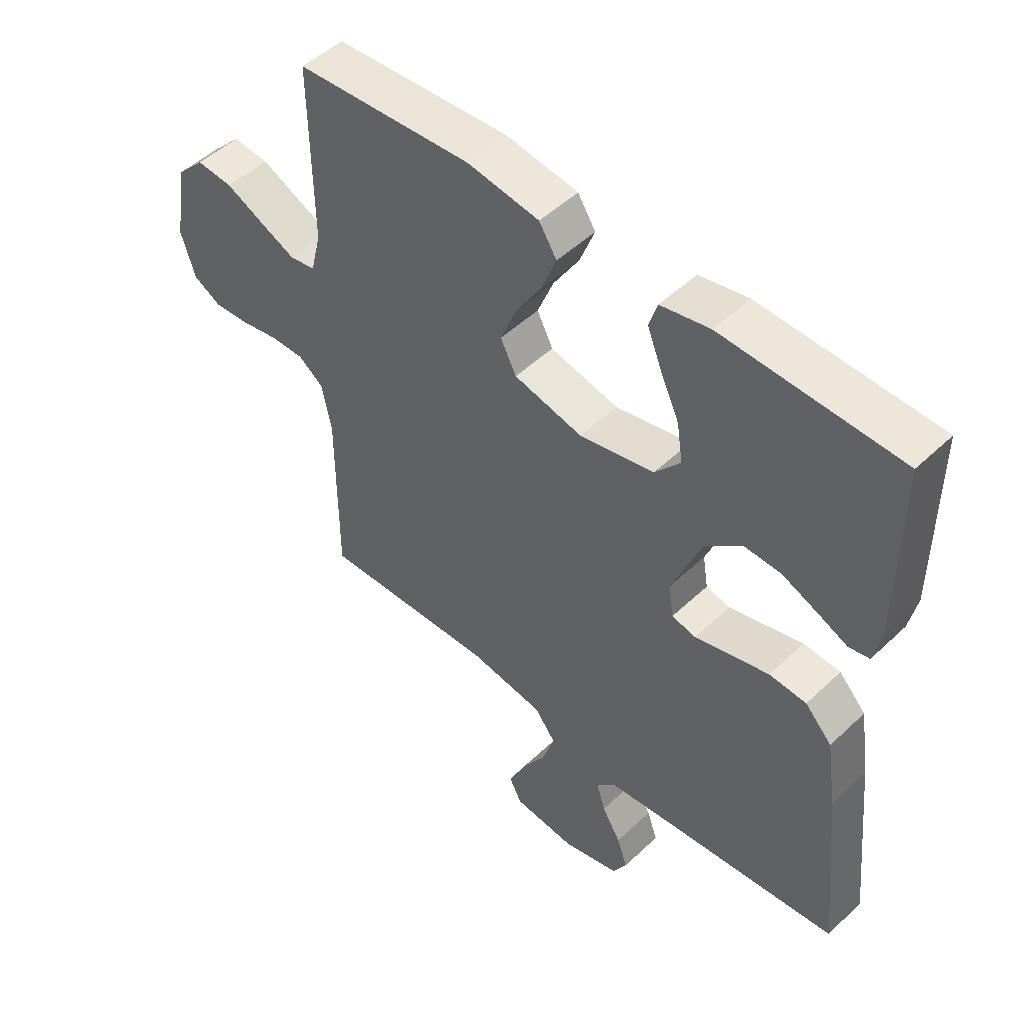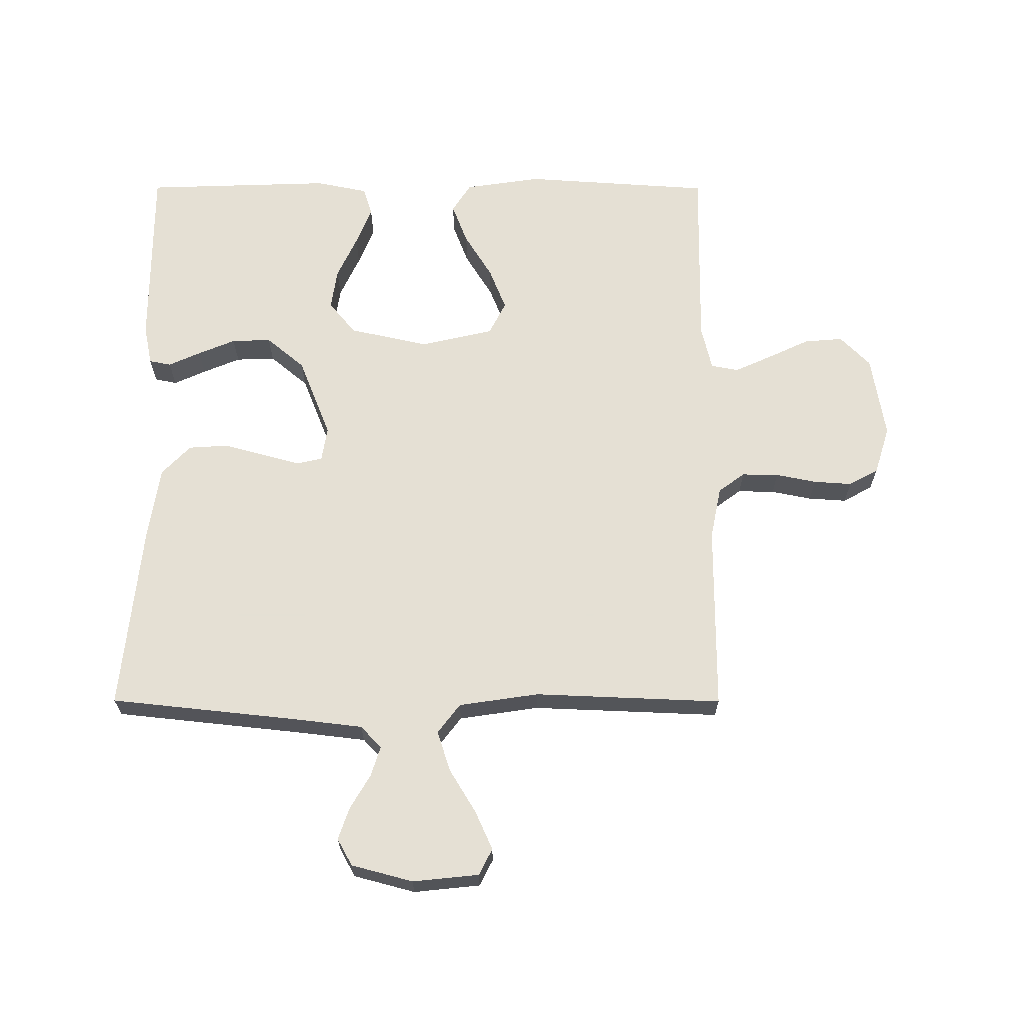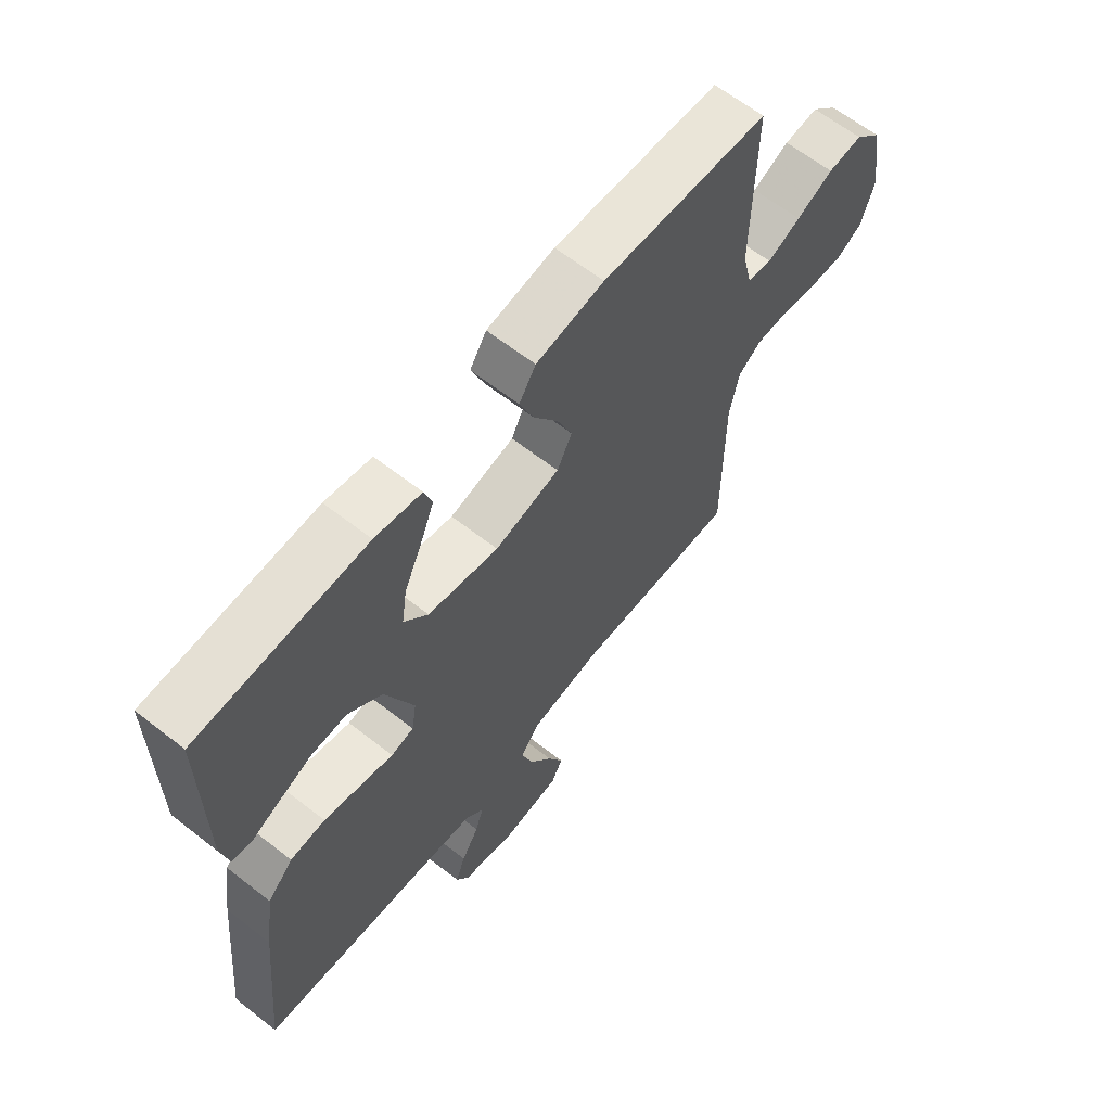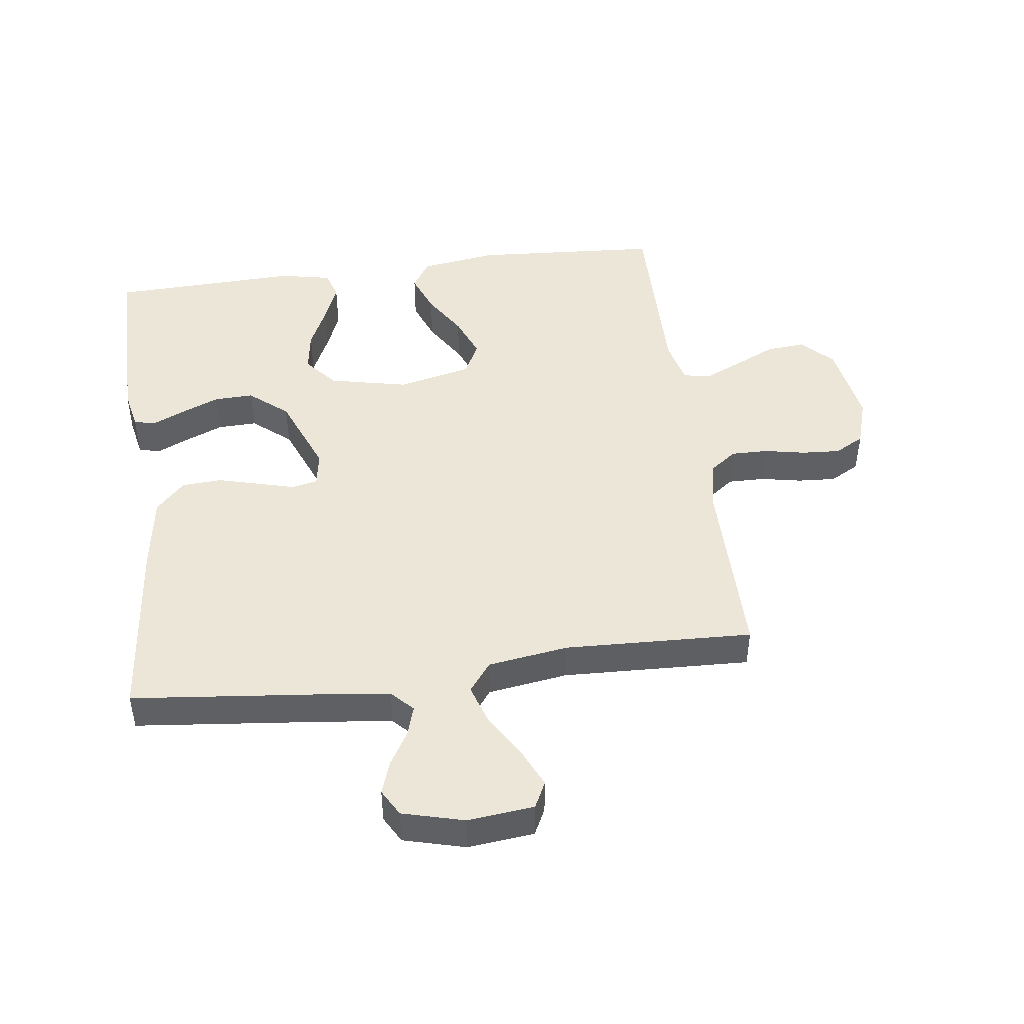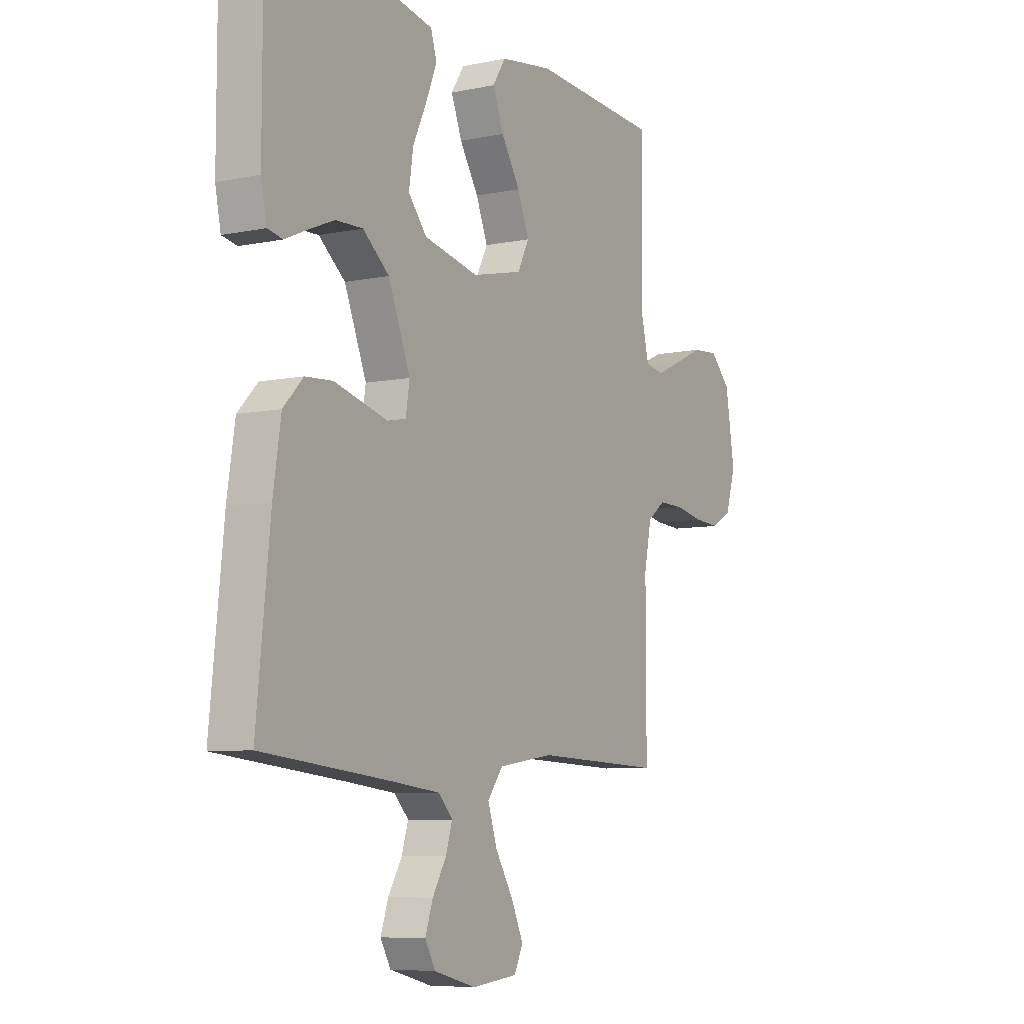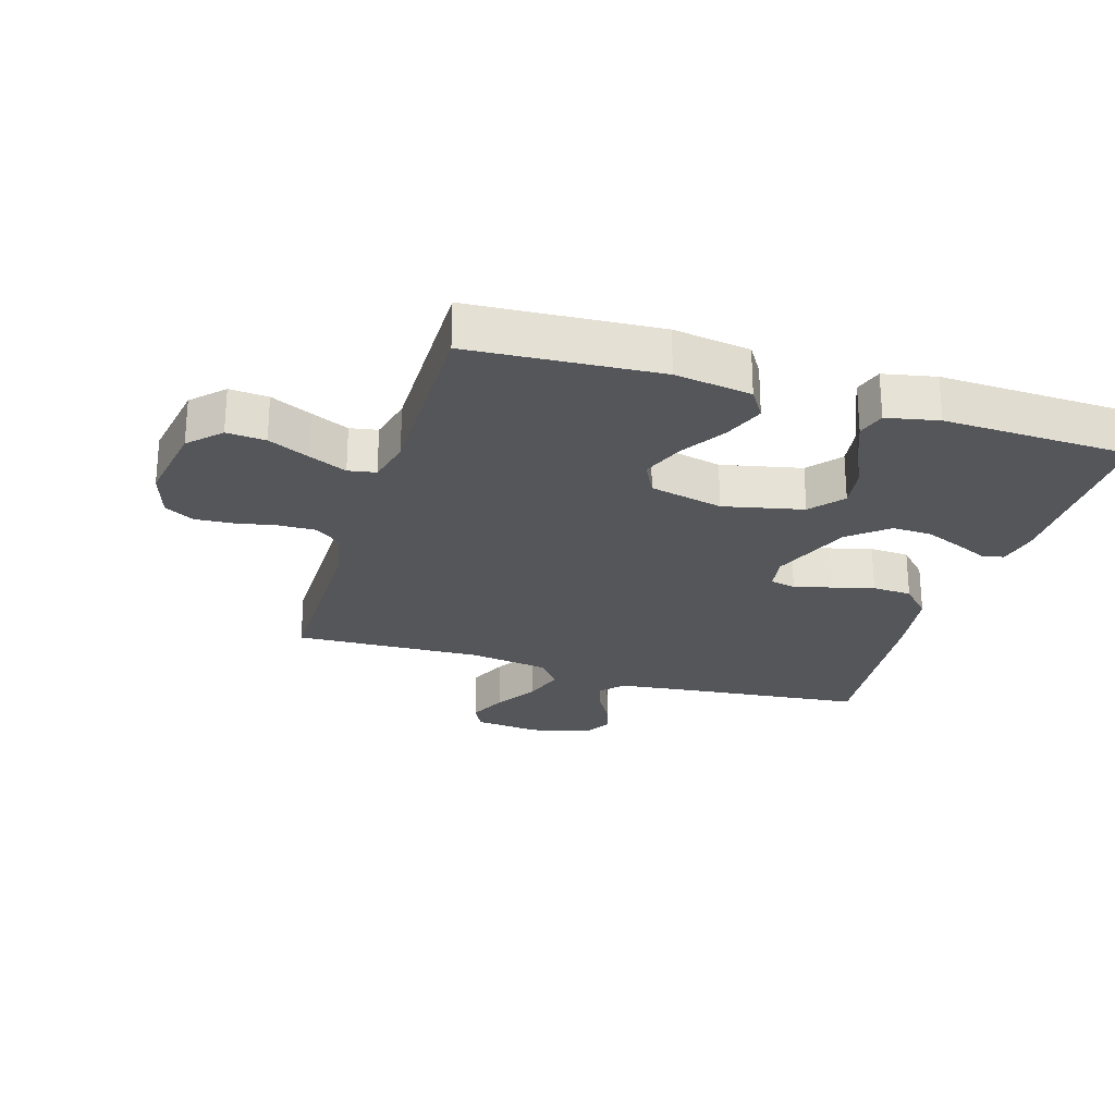
<metadata>
{"format":"obj","ext":"obj","renderer":"f3d","projection":"perspective","resolution":1024,"background":"white","views":[{"elev":49.7,"azim":43.9,"up":"+Z"},{"elev":65.9,"azim":-179.9,"up":"+Y"},{"elev":63.7,"azim":128.2,"up":"+Z"},{"elev":46.1,"azim":172.4,"up":"+Y"},{"elev":-7.2,"azim":120.8,"up":"+Z"},{"elev":-25.3,"azim":-17.1,"up":"+Y"}]}
</metadata>
<code>
v -0.5 0.07 0.5
v -0.2 0.07 0.52
v -0.078 0.07 0.502
v -0.048 0.07 0.455
v -0.073 0.07 0.39
v -0.117 0.07 0.319
v -0.144 0.07 0.251
v -0.117 0.07 0.198
v 0 0.07 0.171
v 0.127 0.07 0.199
v 0.17 0.07 0.251
v 0.16 0.07 0.317
v 0.128 0.07 0.386
v 0.103 0.07 0.448
v 0.117 0.07 0.493
v 0.2 0.07 0.51
v 0.5 0.07 0.5
v 0.5 0.07 0.2
v 0.487 0.07 0.136
v 0.452 0.07 0.129
v 0.401 0.07 0.152
v 0.341 0.07 0.177
v 0.278 0.07 0.179
v 0.217 0.07 0.128
v 0.166 0.07 0
v 0.175 0.07 -0.056
v 0.216 0.07 -0.065
v 0.275 0.07 -0.049
v 0.342 0.07 -0.031
v 0.405 0.07 -0.035
v 0.451 0.07 -0.083
v 0.469 0.07 -0.2
v 0.5 0.07 -0.5
v 0.2 0.07 -0.532
v 0.09 0.07 -0.545
v 0.057 0.07 -0.58
v 0.072 0.07 -0.628
v 0.104 0.07 -0.682
v 0.122 0.07 -0.734
v 0.098 0.07 -0.777
v 0 0.07 -0.803
v -0.106 0.07 -0.792
v -0.127 0.07 -0.75
v -0.099 0.07 -0.688
v -0.057 0.07 -0.619
v -0.036 0.07 -0.554
v -0.072 0.07 -0.507
v -0.2 0.07 -0.488
v -0.5 0.07 -0.5
v -0.5 0.07 -0.2
v -0.517 0.07 -0.116
v -0.559 0.07 -0.085
v -0.618 0.07 -0.086
v -0.683 0.07 -0.099
v -0.744 0.07 -0.103
v -0.791 0.07 -0.077
v -0.815 0.07 0
v -0.793 0.07 0.134
v -0.745 0.07 0.183
v -0.683 0.07 0.178
v -0.617 0.07 0.147
v -0.557 0.07 0.12
v -0.513 0.07 0.128
v -0.496 0.07 0.2
v -0.5 0 0.5
v -0.2 0 0.52
v -0.078 0 0.502
v -0.048 0 0.455
v -0.073 0 0.39
v -0.117 0 0.319
v -0.144 0 0.251
v -0.117 0 0.198
v 0 0 0.171
v 0.127 0 0.199
v 0.17 0 0.251
v 0.16 0 0.317
v 0.128 0 0.386
v 0.103 0 0.448
v 0.117 0 0.493
v 0.2 0 0.51
v 0.5 0 0.5
v 0.5 0 0.2
v 0.487 0 0.136
v 0.452 0 0.129
v 0.401 0 0.152
v 0.341 0 0.177
v 0.278 0 0.179
v 0.217 0 0.128
v 0.166 0 0
v 0.175 0 -0.056
v 0.216 0 -0.065
v 0.275 0 -0.049
v 0.342 0 -0.031
v 0.405 0 -0.035
v 0.451 0 -0.083
v 0.469 0 -0.2
v 0.5 0 -0.5
v 0.2 0 -0.532
v 0.09 0 -0.545
v 0.057 0 -0.58
v 0.072 0 -0.628
v 0.104 0 -0.682
v 0.122 0 -0.734
v 0.098 0 -0.777
v 0 0 -0.803
v -0.106 0 -0.792
v -0.127 0 -0.75
v -0.099 0 -0.688
v -0.057 0 -0.619
v -0.036 0 -0.554
v -0.072 0 -0.507
v -0.2 0 -0.488
v -0.5 0 -0.5
v -0.5 0 -0.2
v -0.517 0 -0.116
v -0.559 0 -0.085
v -0.618 0 -0.086
v -0.683 0 -0.099
v -0.744 0 -0.103
v -0.791 0 -0.077
v -0.815 0 0
v -0.793 0 0.134
v -0.745 0 0.183
v -0.683 0 0.178
v -0.617 0 0.147
v -0.557 0 0.12
v -0.513 0 0.128
v -0.496 0 0.2
f 58 59 60 61
f 58 61 62
f 57 58 62
f 56 57 62 63
f 53 54 55 56
f 52 53 56 63
f 48 49 50
f 47 48 50 51
f 42 43 44 45
f 42 45 46
f 41 42 46
f 40 41 46
f 37 38 39 40
f 36 37 40 46
f 35 36 46 47
f 31 32 33 34
f 27 28 29 30
f 27 30 31 34
f 18 19 20 21
f 18 21 22
f 17 18 22 23
f 12 13 14 15
f 12 15 16 17
f 3 4 5 6
f 3 6 7
f 64 1 2 3
f 64 3 7
f 51 52 63 64
f 51 64 7 8
f 47 51 8 9
f 35 47 9 10
f 26 27 34 35
f 25 26 35 10
f 24 25 10 11
f 17 23 24
f 11 12 17 24
f 125 124 123 122
f 126 125 122
f 126 122 121
f 127 126 121 120
f 120 119 118 117
f 127 120 117 116
f 114 113 112
f 115 114 112 111
f 109 108 107 106
f 110 109 106
f 110 106 105
f 110 105 104
f 104 103 102 101
f 110 104 101 100
f 111 110 100 99
f 98 97 96 95
f 94 93 92 91
f 98 95 94 91
f 85 84 83 82
f 86 85 82
f 87 86 82 81
f 79 78 77 76
f 81 80 79 76
f 70 69 68 67
f 71 70 67
f 67 66 65 128
f 71 67 128
f 128 127 116 115
f 72 71 128 115
f 73 72 115 111
f 74 73 111 99
f 99 98 91 90
f 74 99 90 89
f 75 74 89 88
f 88 87 81
f 88 81 76 75
f 1 65 66 2
f 2 66 67 3
f 3 67 68 4
f 4 68 69 5
f 5 69 70 6
f 6 70 71 7
f 7 71 72 8
f 8 72 73 9
f 9 73 74 10
f 10 74 75 11
f 11 75 76 12
f 12 76 77 13
f 13 77 78 14
f 14 78 79 15
f 15 79 80 16
f 16 80 81 17
f 17 81 82 18
f 18 82 83 19
f 19 83 84 20
f 20 84 85 21
f 21 85 86 22
f 22 86 87 23
f 23 87 88 24
f 24 88 89 25
f 25 89 90 26
f 26 90 91 27
f 27 91 92 28
f 28 92 93 29
f 29 93 94 30
f 30 94 95 31
f 31 95 96 32
f 32 96 97 33
f 33 97 98 34
f 34 98 99 35
f 35 99 100 36
f 36 100 101 37
f 37 101 102 38
f 38 102 103 39
f 39 103 104 40
f 40 104 105 41
f 41 105 106 42
f 42 106 107 43
f 43 107 108 44
f 44 108 109 45
f 45 109 110 46
f 46 110 111 47
f 47 111 112 48
f 48 112 113 49
f 49 113 114 50
f 50 114 115 51
f 51 115 116 52
f 52 116 117 53
f 53 117 118 54
f 54 118 119 55
f 55 119 120 56
f 56 120 121 57
f 57 121 122 58
f 58 122 123 59
f 59 123 124 60
f 60 124 125 61
f 61 125 126 62
f 62 126 127 63
f 63 127 128 64
f 64 128 65 1

</code>
